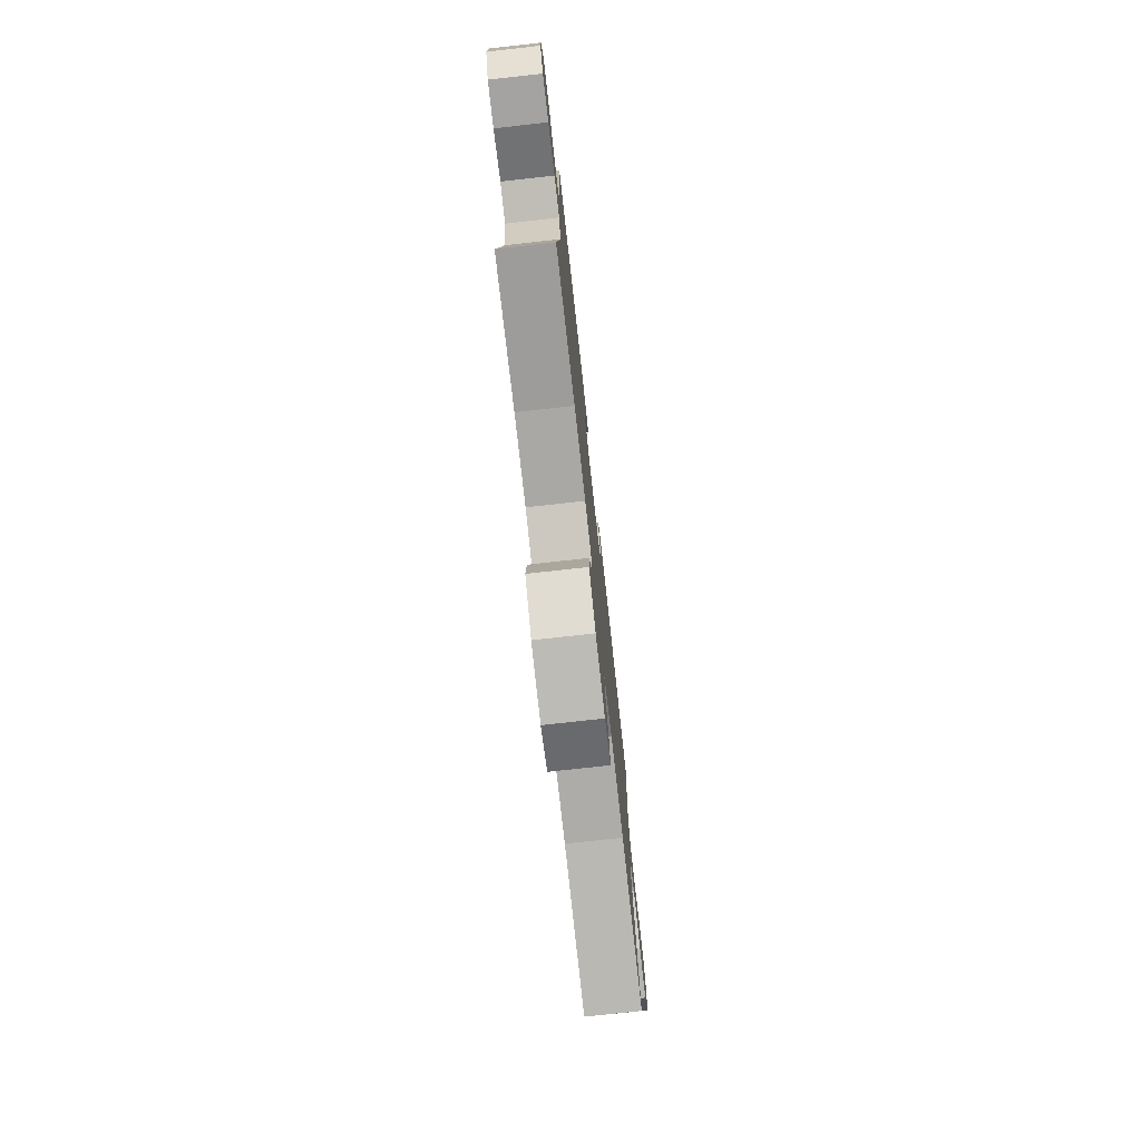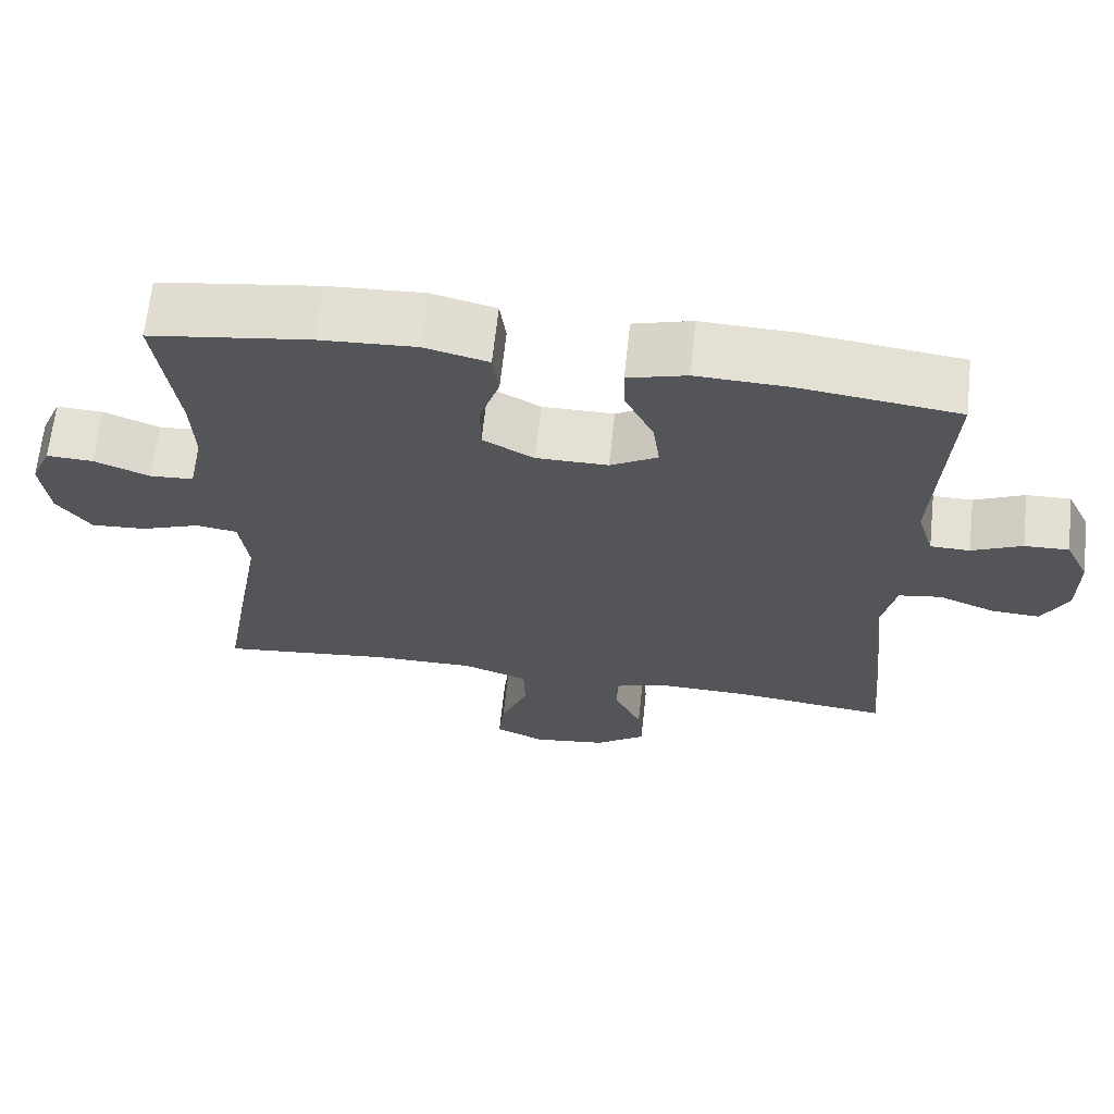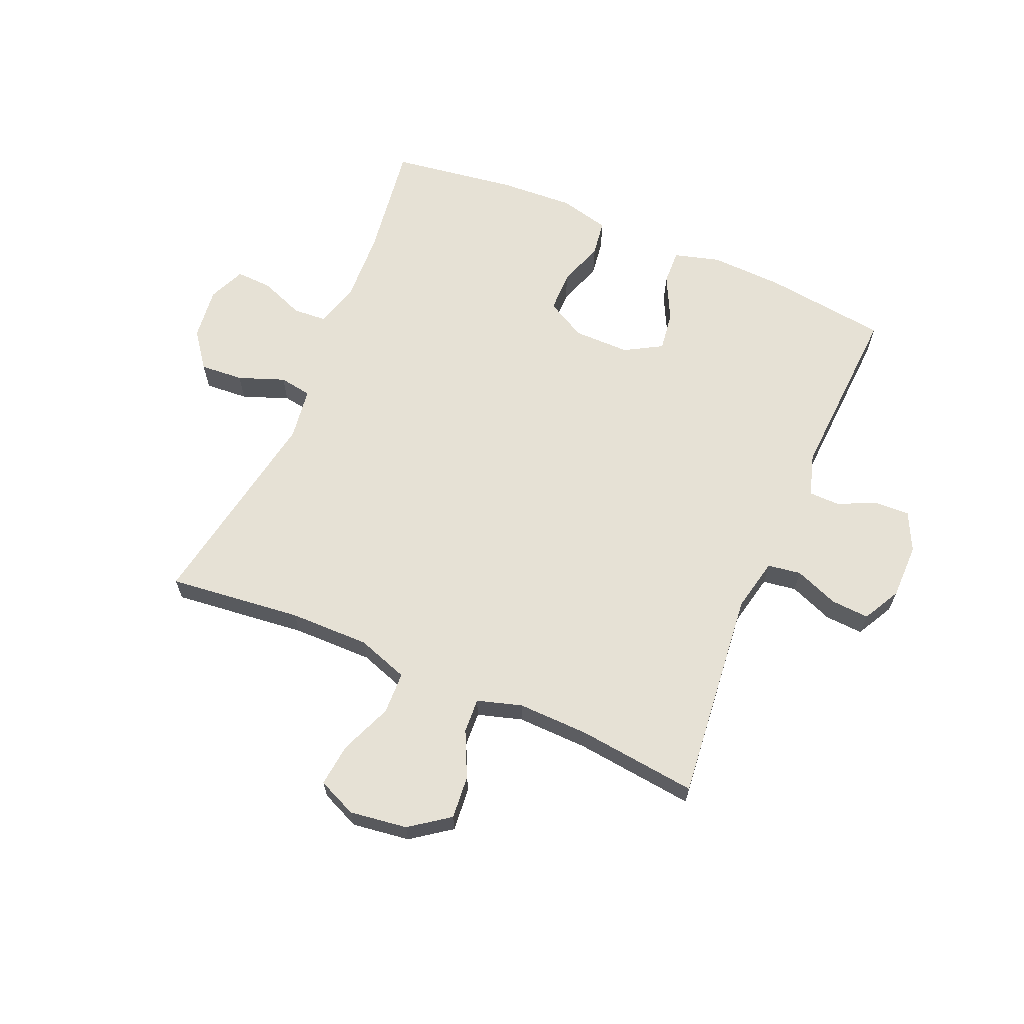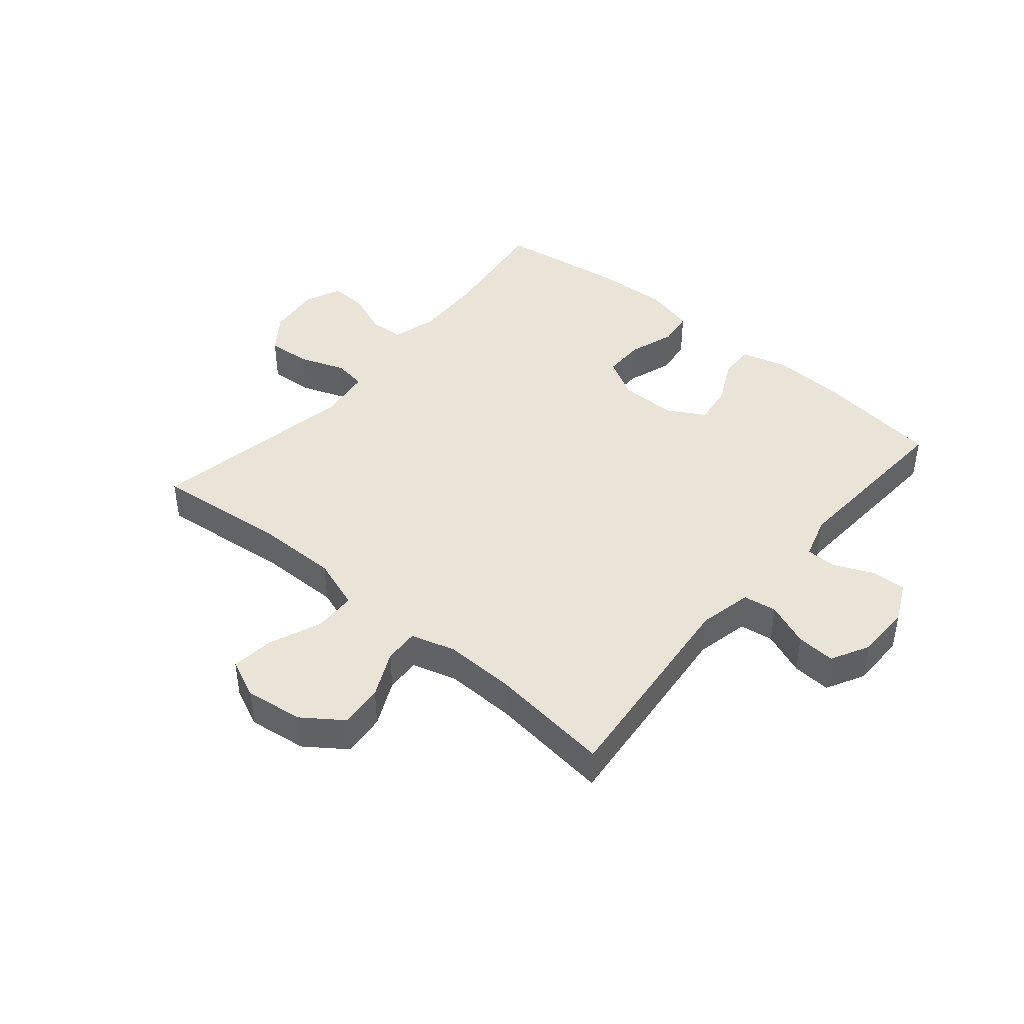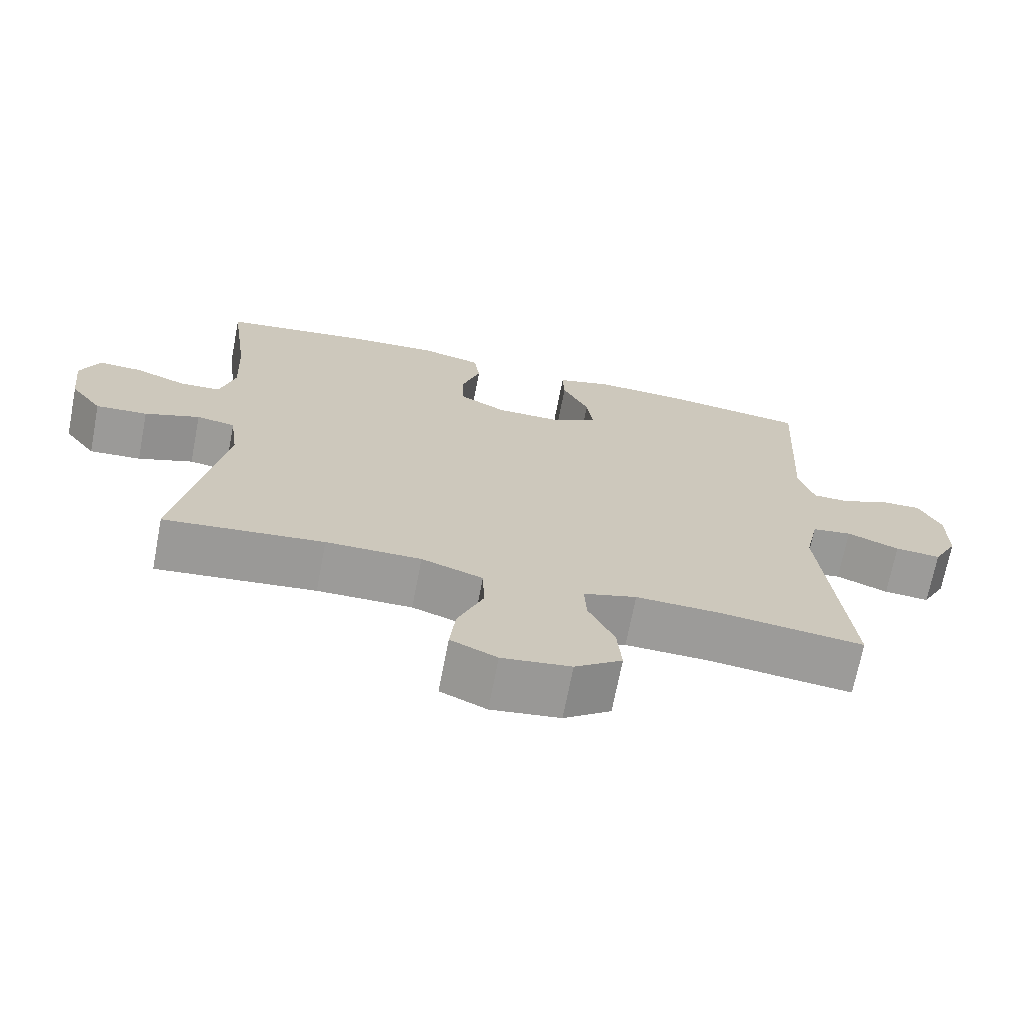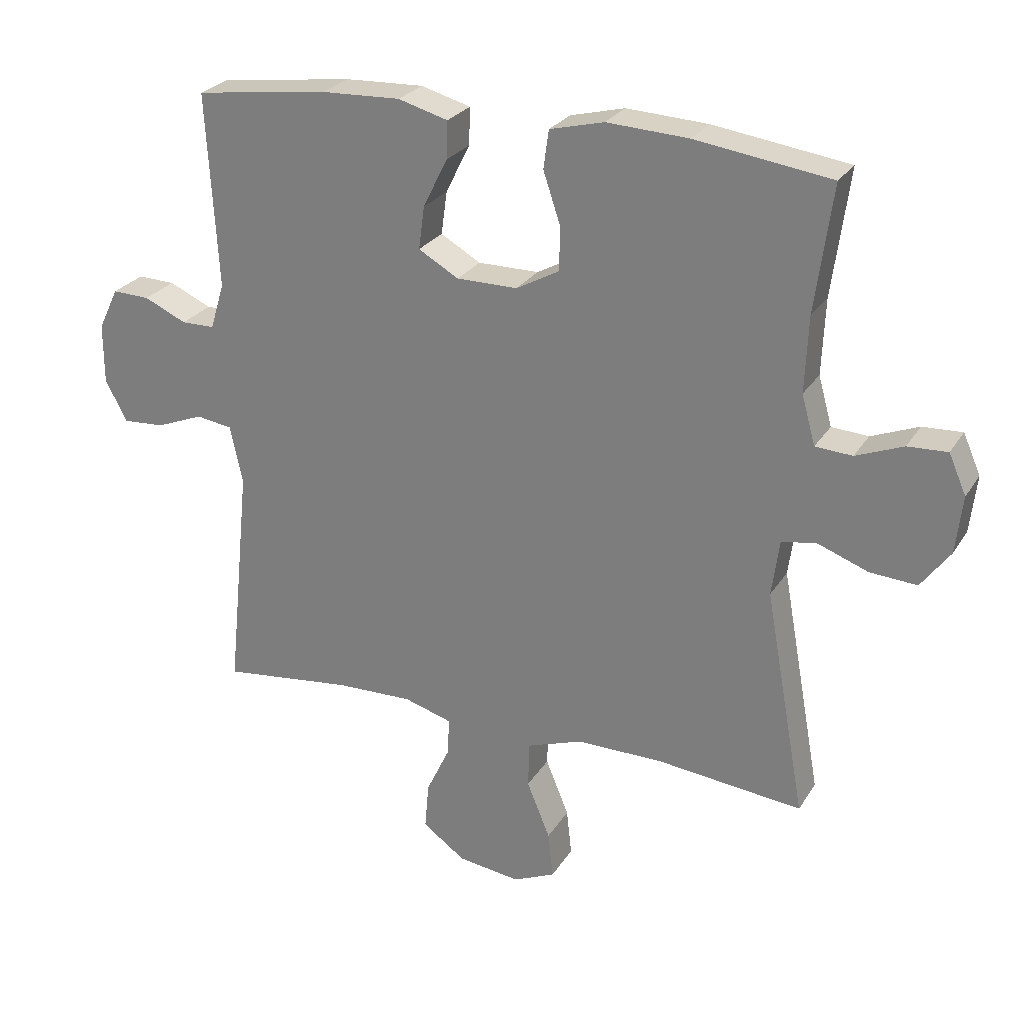
<metadata>
{"format":"obj","ext":"obj","renderer":"f3d","projection":"perspective","resolution":1024,"background":"white","views":[{"elev":-76.6,"azim":-83.7,"up":"+Z"},{"elev":65.7,"azim":-173.8,"up":"+Z"},{"elev":64.8,"azim":-156.9,"up":"+Y"},{"elev":43.4,"azim":-139.8,"up":"+Y"},{"elev":-69.7,"azim":169.1,"up":"+Z"},{"elev":25.9,"azim":25.0,"up":"+Z"}]}
</metadata>
<code>
o path1444
v -0.2877 0.0375 -0.4518
v -0.1659 0.0375 -0.4486
v -0.0897 0.0375 -0.4714
v -0.09272 0.0375 -0.5304
v -0.1299 0.0375 -0.6088
v -0.1364 0.0375 -0.6828
v -0.0689 0.0375 -0.7316
v 0.03012 0.0375 -0.745
v 0.09662 0.0375 -0.7155
v 0.08856 0.0375 -0.6424
v 0.05178 0.0375 -0.5527
v 0.05407 0.0375 -0.4803
v 0.1422 0.0375 -0.4499
v 0.2789 0.0375 -0.4509
v 0.508 0.0375 -0.4756
v 0.4436 0.0375 -0.1188
v 0.4557 0.0375 -0.02952
v 0.5111 0.0375 -0.02086
v 0.5901 0.0375 -0.05024
v 0.6643 0.0375 -0.05542
v 0.7099 0.0375 0.00595
v 0.7202 0.0375 0.09658
v 0.6927 0.0375 0.1593
v 0.6302 0.0375 0.1563
v 0.5557 0.0375 0.1272
v 0.4974 0.0375 0.131
v 0.4759 0.0375 0.2084
v 0.481 0.0375 0.3273
v 0.508 0.0375 0.5263
v 0.2945 0.0375 0.5572
v 0.166 0.0375 0.5643
v 0.08058 0.0375 0.5431
v 0.07238 0.0375 0.4826
v 0.09895 0.0375 0.4031
v 0.0987 0.0375 0.3331
v 0.03038 0.0375 0.2961
v -0.06574 0.0375 0.296
v -0.129 0.0375 0.3324
v -0.1198 0.0375 0.4001
v -0.08174 0.0375 0.4768
v -0.07963 0.0375 0.5358
v -0.1583 0.0375 0.5578
v -0.283 0.0375 0.553
v -0.4937 0.0375 0.5263
v -0.476 0.0375 0.22
v -0.4981 0.0375 0.147
v -0.5509 0.0375 0.1462
v -0.6179 0.0375 0.1765
v -0.6769 0.0375 0.1784
v -0.7089 0.0375 0.1123
v -0.7086 0.0375 0.01748
v -0.674 0.0375 -0.04716
v -0.6082 0.0375 -0.04307
v -0.5333 0.0375 -0.01352
v -0.4763 0.0375 -0.02225
v -0.4567 0.0375 -0.113
v -0.4937 0.0375 -0.4756
v -0.2877 -0.0375 -0.4518
v -0.1659 -0.0375 -0.4486
v -0.0897 -0.0375 -0.4714
v -0.09272 -0.0375 -0.5304
v -0.1299 -0.0375 -0.6088
v -0.1364 -0.0375 -0.6828
v -0.0689 -0.0375 -0.7316
v 0.03012 -0.0375 -0.745
v 0.09662 -0.0375 -0.7155
v 0.08856 -0.0375 -0.6424
v 0.05178 -0.0375 -0.5527
v 0.05407 -0.0375 -0.4803
v 0.1422 -0.0375 -0.4499
v 0.2789 -0.0375 -0.4509
v 0.508 -0.0375 -0.4756
v 0.4436 -0.0375 -0.1188
v 0.4557 -0.0375 -0.02952
v 0.5111 -0.0375 -0.02086
v 0.5901 -0.0375 -0.05024
v 0.6643 -0.0375 -0.05542
v 0.7099 -0.0375 0.00595
v 0.7202 -0.0375 0.09658
v 0.6927 -0.0375 0.1593
v 0.6302 -0.0375 0.1563
v 0.5557 -0.0375 0.1272
v 0.4974 -0.0375 0.131
v 0.4759 -0.0375 0.2084
v 0.481 -0.0375 0.3273
v 0.508 -0.0375 0.5263
v 0.2945 -0.0375 0.5572
v 0.166 -0.0375 0.5643
v 0.08058 -0.0375 0.5431
v 0.07238 -0.0375 0.4826
v 0.09895 -0.0375 0.4031
v 0.0987 -0.0375 0.3331
v 0.03038 -0.0375 0.2961
v -0.06574 -0.0375 0.296
v -0.129 -0.0375 0.3324
v -0.1198 -0.0375 0.4001
v -0.08174 -0.0375 0.4768
v -0.07963 -0.0375 0.5358
v -0.1583 -0.0375 0.5578
v -0.283 -0.0375 0.553
v -0.4937 -0.0375 0.5263
v -0.476 -0.0375 0.22
v -0.4981 -0.0375 0.147
v -0.5509 -0.0375 0.1462
v -0.6179 -0.0375 0.1765
v -0.6769 -0.0375 0.1784
v -0.7089 -0.0375 0.1123
v -0.7086 -0.0375 0.01748
v -0.674 -0.0375 -0.04716
v -0.6082 -0.0375 -0.04307
v -0.5333 -0.0375 -0.01352
v -0.4763 -0.0375 -0.02225
v -0.4567 -0.0375 -0.113
v -0.4937 -0.0375 -0.4756
v -0.6769 0.0375 0.1784
v -0.6769 0.0375 0.1784
v -0.7089 0.0375 0.1123
v -0.7086 0.0375 0.01748
v -0.674 0.0375 -0.04716
v -0.674 0.0375 -0.04716
v -0.6179 0.0375 0.1765
v -0.6082 0.0375 -0.04307
v -0.5509 0.0375 0.1462
v -0.5333 0.0375 -0.01352
v -0.4981 0.0375 0.147
v -0.4981 0.0375 0.147
v -0.4763 0.0375 -0.02225
v -0.4763 0.0375 -0.02225
v -0.476 0.0375 0.22
v -0.4937 0.0375 0.5263
v -0.4937 0.0375 0.5263
v -0.4567 0.0375 -0.113
v -0.4937 0.0375 -0.4756
v -0.4937 0.0375 -0.4756
v -0.2877 0.0375 -0.4518
v -0.283 0.0375 0.553
v -0.1659 0.0375 -0.4486
v -0.1583 0.0375 0.5578
v -0.0897 0.0375 -0.4714
v -0.0897 0.0375 -0.4714
v -0.07963 0.0375 0.5358
v -0.07963 0.0375 0.5358
v -0.129 0.0375 0.3324
v -0.129 0.0375 0.3324
v -0.1198 0.0375 0.4001
v -0.1299 0.0375 -0.6088
v -0.1364 0.0375 -0.6828
v -0.0689 0.0375 -0.7316
v -0.09272 0.0375 -0.5304
v -0.06574 0.0375 0.296
v -0.08174 0.0375 0.4768
v 0.03012 0.0375 -0.745
v 0.03038 0.0375 0.2961
v 0.09662 0.0375 -0.7155
v 0.09662 0.0375 -0.7155
v 0.0987 0.0375 0.3331
v 0.0987 0.0375 0.3331
v 0.05178 0.0375 -0.5527
v 0.05407 0.0375 -0.4803
v 0.05407 0.0375 -0.4803
v 0.08856 0.0375 -0.6424
v 0.1422 0.0375 -0.4499
v 0.08058 0.0375 0.5431
v 0.08058 0.0375 0.5431
v 0.07238 0.0375 0.4826
v 0.09895 0.0375 0.4031
v 0.166 0.0375 0.5643
v 0.2789 0.0375 -0.4509
v 0.2945 0.0375 0.5572
v 0.508 0.0375 0.5263
v 0.508 0.0375 0.5263
v 0.4436 0.0375 -0.1188
v 0.4557 0.0375 -0.02952
v 0.4557 0.0375 -0.02952
v 0.4759 0.0375 0.2084
v 0.481 0.0375 0.3273
v 0.5111 0.0375 -0.02086
v 0.4974 0.0375 0.131
v 0.4974 0.0375 0.131
v 0.508 0.0375 -0.4756
v 0.508 0.0375 -0.4756
v 0.5557 0.0375 0.1272
v 0.5901 0.0375 -0.05024
v 0.6302 0.0375 0.1563
v 0.6643 0.0375 -0.05542
v 0.6927 0.0375 0.1593
v 0.6927 0.0375 0.1593
v 0.7099 0.0375 0.00595
v 0.7202 0.0375 0.09658
v -0.6769 -0.0375 0.1784
v -0.6769 -0.0375 0.1784
v -0.7089 -0.0375 0.1123
v -0.7086 -0.0375 0.01748
v -0.674 -0.0375 -0.04716
v -0.674 -0.0375 -0.04716
v -0.6179 -0.0375 0.1765
v -0.6082 -0.0375 -0.04307
v -0.5509 -0.0375 0.1462
v -0.5333 -0.0375 -0.01352
v -0.4981 -0.0375 0.147
v -0.4981 -0.0375 0.147
v -0.4763 -0.0375 -0.02225
v -0.4763 -0.0375 -0.02225
v -0.476 -0.0375 0.22
v -0.4937 -0.0375 0.5263
v -0.4937 -0.0375 0.5263
v -0.4567 -0.0375 -0.113
v -0.4937 -0.0375 -0.4756
v -0.4937 -0.0375 -0.4756
v -0.2877 -0.0375 -0.4518
v -0.283 -0.0375 0.553
v -0.1659 -0.0375 -0.4486
v -0.1583 -0.0375 0.5578
v -0.0897 -0.0375 -0.4714
v -0.0897 -0.0375 -0.4714
v -0.07963 -0.0375 0.5358
v -0.07963 -0.0375 0.5358
v -0.129 -0.0375 0.3324
v -0.129 -0.0375 0.3324
v -0.1198 -0.0375 0.4001
v -0.1299 -0.0375 -0.6088
v -0.1364 -0.0375 -0.6828
v -0.0689 -0.0375 -0.7316
v -0.09272 -0.0375 -0.5304
v -0.06574 -0.0375 0.296
v -0.08174 -0.0375 0.4768
v 0.03012 -0.0375 -0.745
v 0.03038 -0.0375 0.2961
v 0.09662 -0.0375 -0.7155
v 0.09662 -0.0375 -0.7155
v 0.0987 -0.0375 0.3331
v 0.0987 -0.0375 0.3331
v 0.05178 -0.0375 -0.5527
v 0.05407 -0.0375 -0.4803
v 0.05407 -0.0375 -0.4803
v 0.08856 -0.0375 -0.6424
v 0.1422 -0.0375 -0.4499
v 0.08058 -0.0375 0.5431
v 0.08058 -0.0375 0.5431
v 0.07238 -0.0375 0.4826
v 0.09895 -0.0375 0.4031
v 0.166 -0.0375 0.5643
v 0.2789 -0.0375 -0.4509
v 0.2945 -0.0375 0.5572
v 0.508 -0.0375 0.5263
v 0.508 -0.0375 0.5263
v 0.4436 -0.0375 -0.1188
v 0.4557 -0.0375 -0.02952
v 0.4557 -0.0375 -0.02952
v 0.4759 -0.0375 0.2084
v 0.481 -0.0375 0.3273
v 0.5111 -0.0375 -0.02086
v 0.4974 -0.0375 0.131
v 0.4974 -0.0375 0.131
v 0.508 -0.0375 -0.4756
v 0.508 -0.0375 -0.4756
v 0.5557 -0.0375 0.1272
v 0.5901 -0.0375 -0.05024
v 0.6302 -0.0375 0.1563
v 0.6643 -0.0375 -0.05542
v 0.6927 -0.0375 0.1593
v 0.6927 -0.0375 0.1593
v 0.7099 -0.0375 0.00595
v 0.7202 -0.0375 0.09658
f 205 204 211
f 247 237 243
f 238 240 242
f 221 233 224
f 214 224 234
f 244 251 245
f 257 263 259
f 226 213 220
f 204 218 211
f 198 199 200
f 234 224 233
f 247 243 255
f 214 234 237
f 233 223 236
f 218 220 211
f 251 231 250
f 242 241 244
f 236 227 229
f 252 258 257
f 216 213 226
f 223 221 222
f 200 202 218
f 228 248 231
f 225 202 207
f 263 258 260
f 199 198 197
f 253 252 257
f 225 212 228
f 253 248 252
f 259 263 264
f 228 212 214
f 225 207 212
f 202 200 199
f 218 202 225
f 231 248 250
f 194 197 193
f 212 207 210
f 200 218 204
f 196 192 198
f 193 198 192
f 228 214 237
f 259 264 261
f 244 231 251
f 236 223 227
f 223 233 221
f 241 242 240
f 250 248 253
f 190 192 196
f 197 198 193
f 244 241 231
f 228 237 247
f 228 247 248
f 263 257 258
f 210 207 208
f 211 220 213
f 116 50 107 191
f 50 51 108 107
f 51 120 195 108
f 48 49 106 105
f 52 53 110 109
f 47 48 105 104
f 53 54 111 110
f 126 47 104 201
f 54 128 203 111
f 45 46 103 102
f 131 45 102 206
f 55 56 113 112
f 56 134 209 113
f 57 1 58 114
f 43 44 101 100
f 1 2 59 58
f 42 43 100 99
f 2 140 215 59
f 142 42 99 217
f 144 39 96 219
f 5 6 63 62
f 6 7 64 63
f 4 5 62 61
f 37 38 95 94
f 40 41 98 97
f 39 40 97 96
f 3 4 61 60
f 7 8 65 64
f 36 37 94 93
f 8 155 230 65
f 157 36 93 232
f 11 160 235 68
f 10 11 68 67
f 9 10 67 66
f 12 13 70 69
f 164 33 90 239
f 33 34 91 90
f 31 32 89 88
f 34 35 92 91
f 13 14 71 70
f 30 31 88 87
f 171 30 87 246
f 16 174 249 73
f 27 28 85 84
f 17 18 75 74
f 179 27 84 254
f 181 16 73 256
f 14 15 72 71
f 25 26 83 82
f 28 29 86 85
f 18 19 76 75
f 24 25 82 81
f 19 20 77 76
f 187 24 81 262
f 20 21 78 77
f 22 23 80 79
f 21 22 79 78
f 130 136 129
f 172 168 162
f 163 167 165
f 146 149 158
f 139 159 149
f 169 170 176
f 182 184 188
f 151 145 138
f 129 136 143
f 123 125 124
f 159 158 149
f 172 180 168
f 139 162 159
f 158 161 148
f 143 136 145
f 176 175 156
f 167 169 166
f 161 154 152
f 177 182 183
f 141 151 138
f 148 147 146
f 125 143 127
f 153 156 173
f 150 132 127
f 188 185 183
f 124 122 123
f 178 182 177
f 150 153 137
f 178 177 173
f 184 189 188
f 153 139 137
f 150 137 132
f 127 124 125
f 143 150 127
f 156 175 173
f 119 118 122
f 137 135 132
f 125 129 143
f 121 123 117
f 118 117 123
f 153 162 139
f 184 186 189
f 169 176 156
f 161 152 148
f 148 146 158
f 166 165 167
f 175 178 173
f 115 121 117
f 122 118 123
f 169 156 166
f 153 172 162
f 153 173 172
f 188 183 182
f 135 133 132
f 136 138 145

</code>
